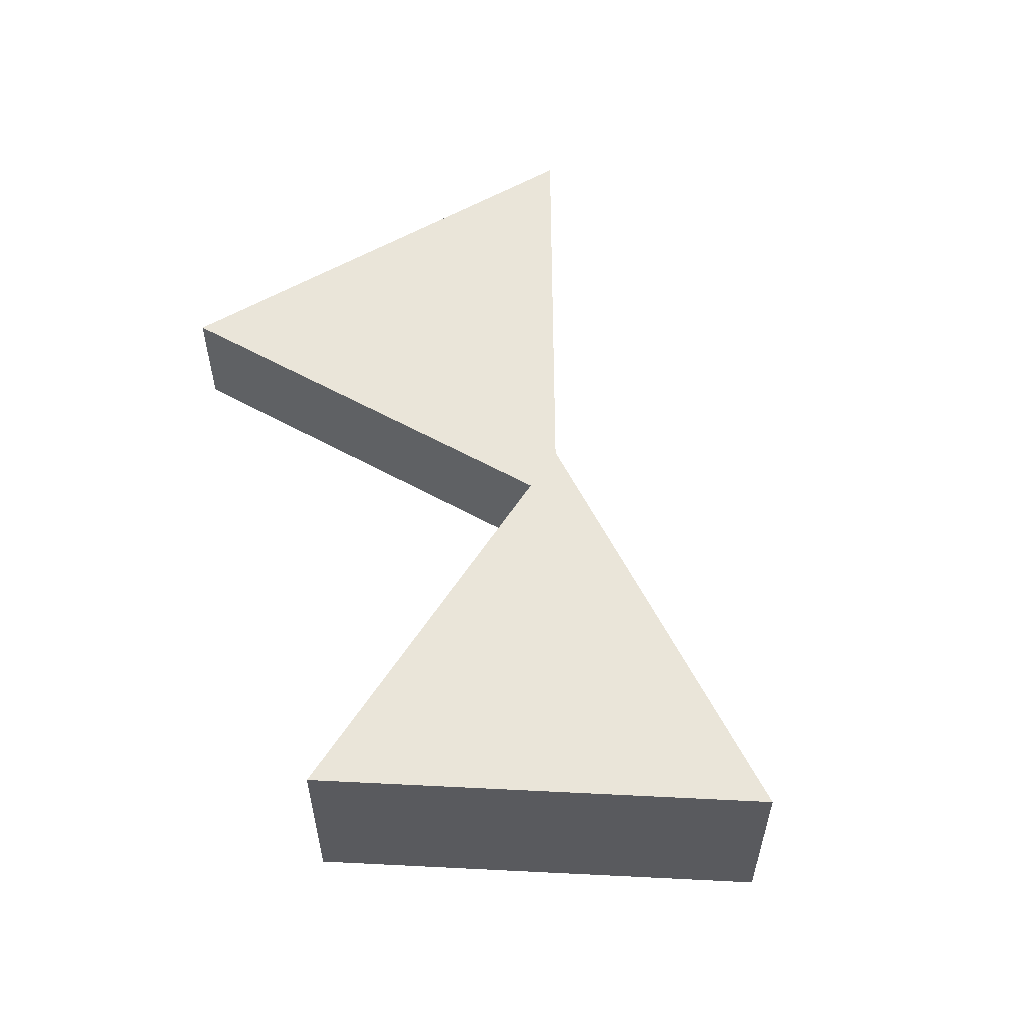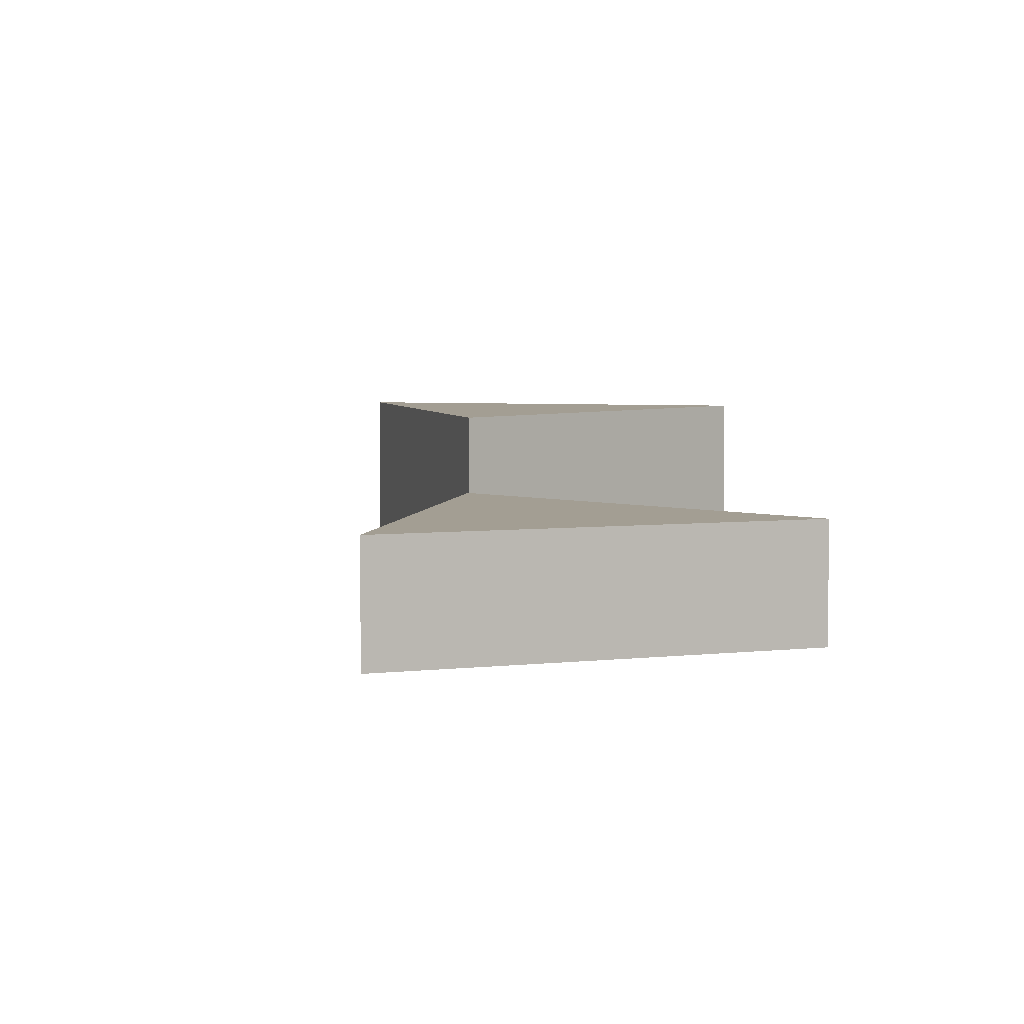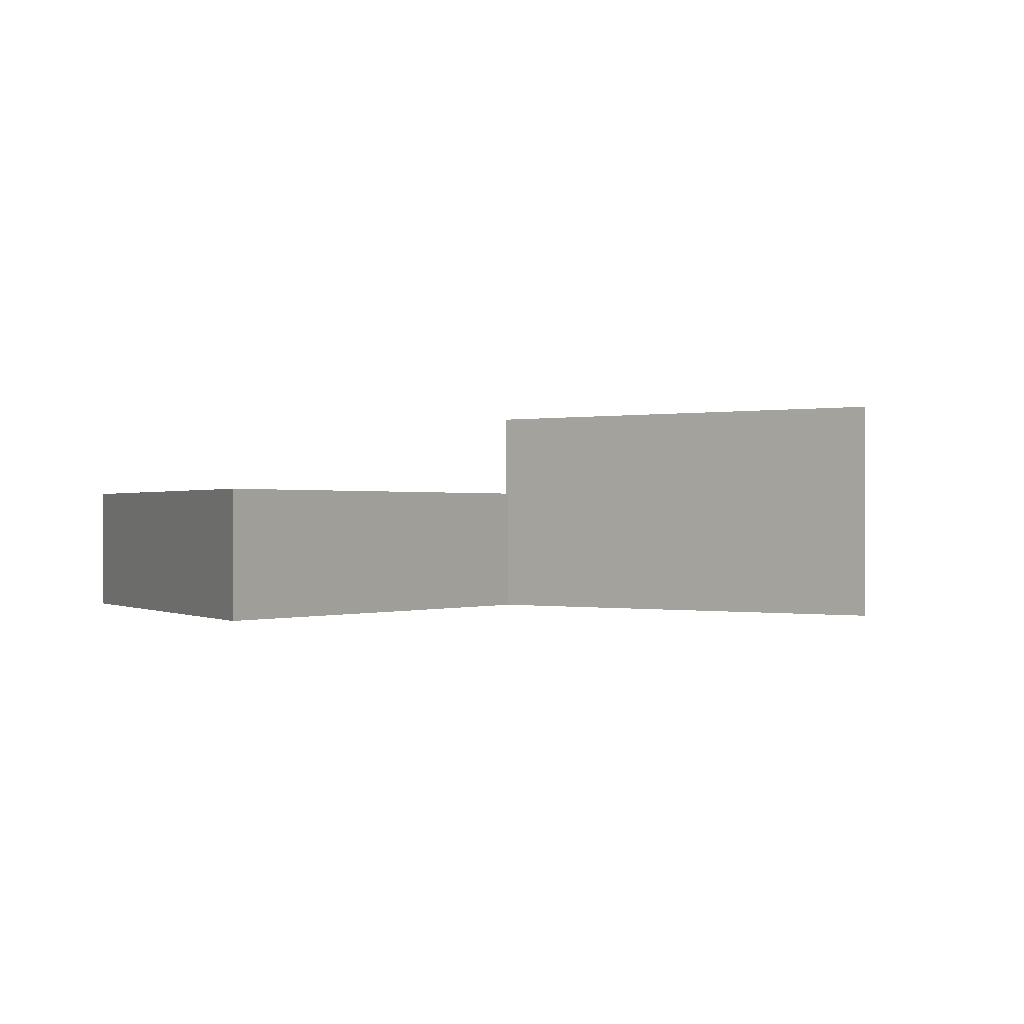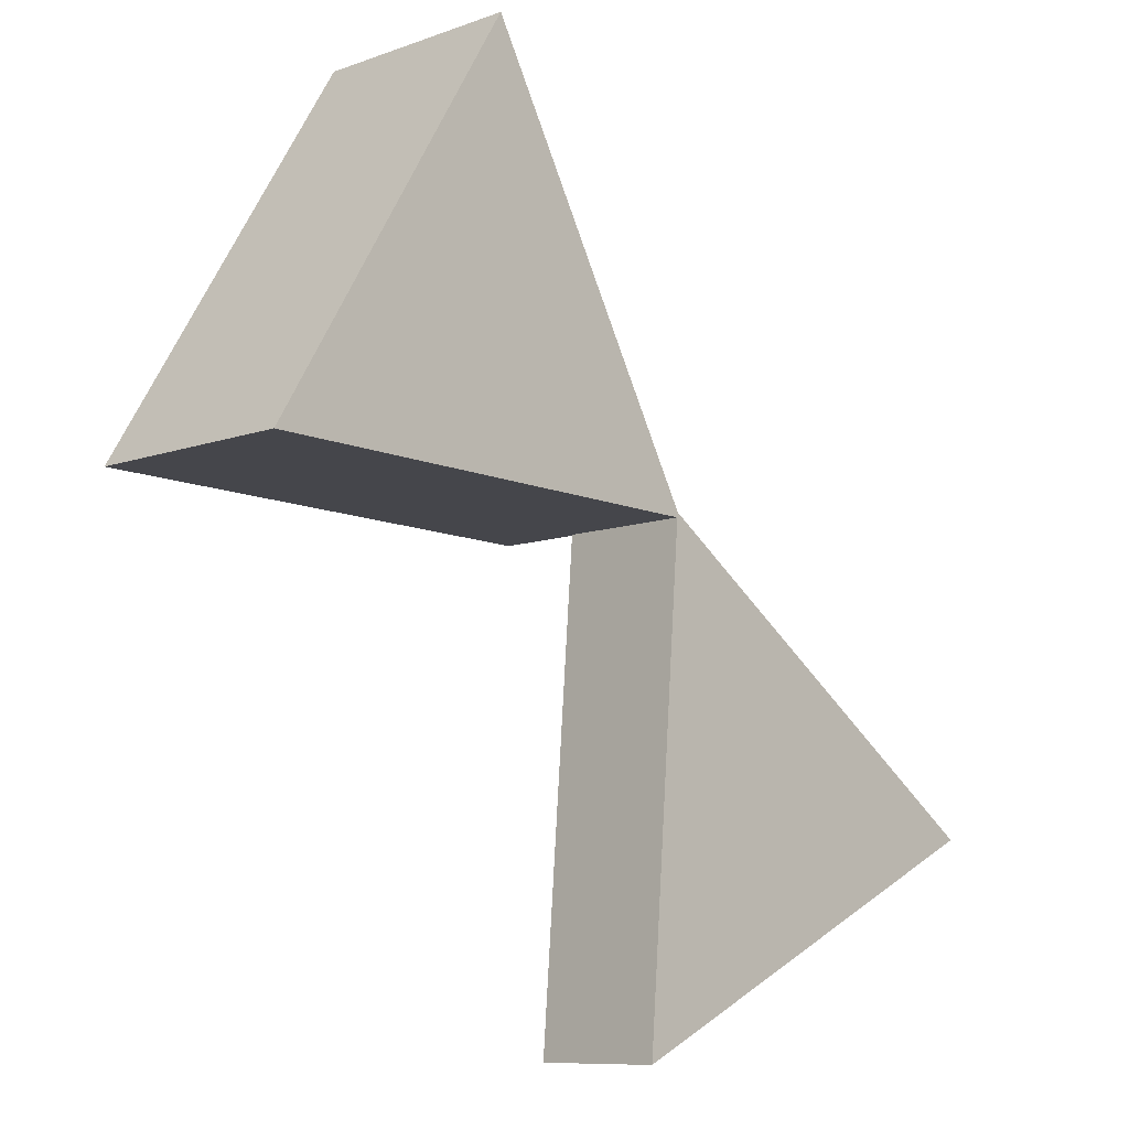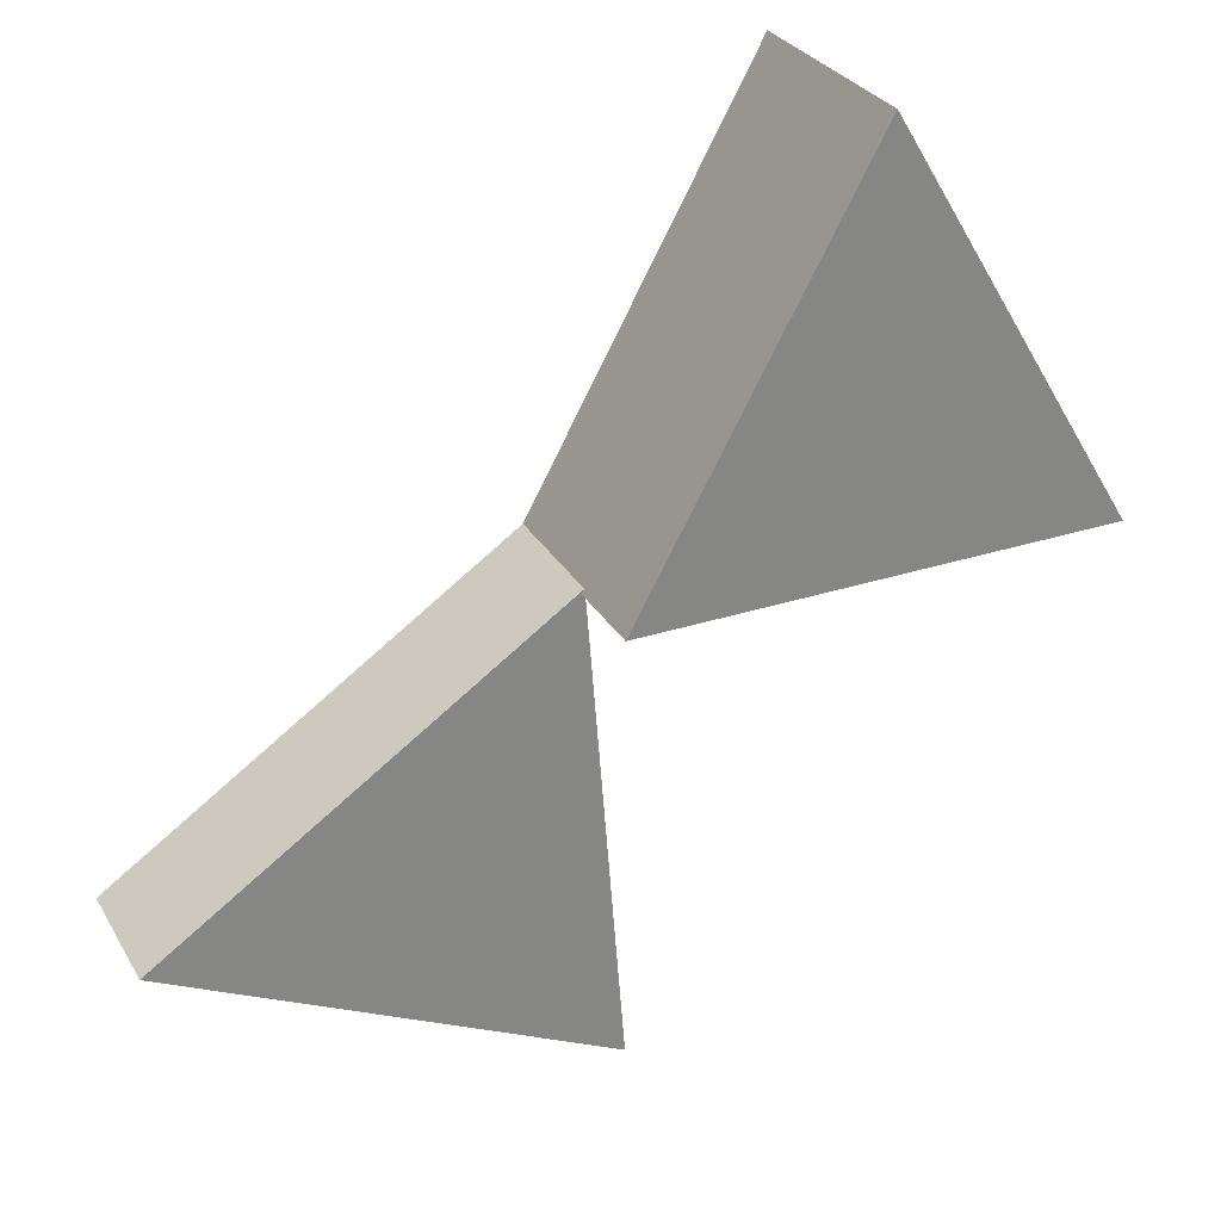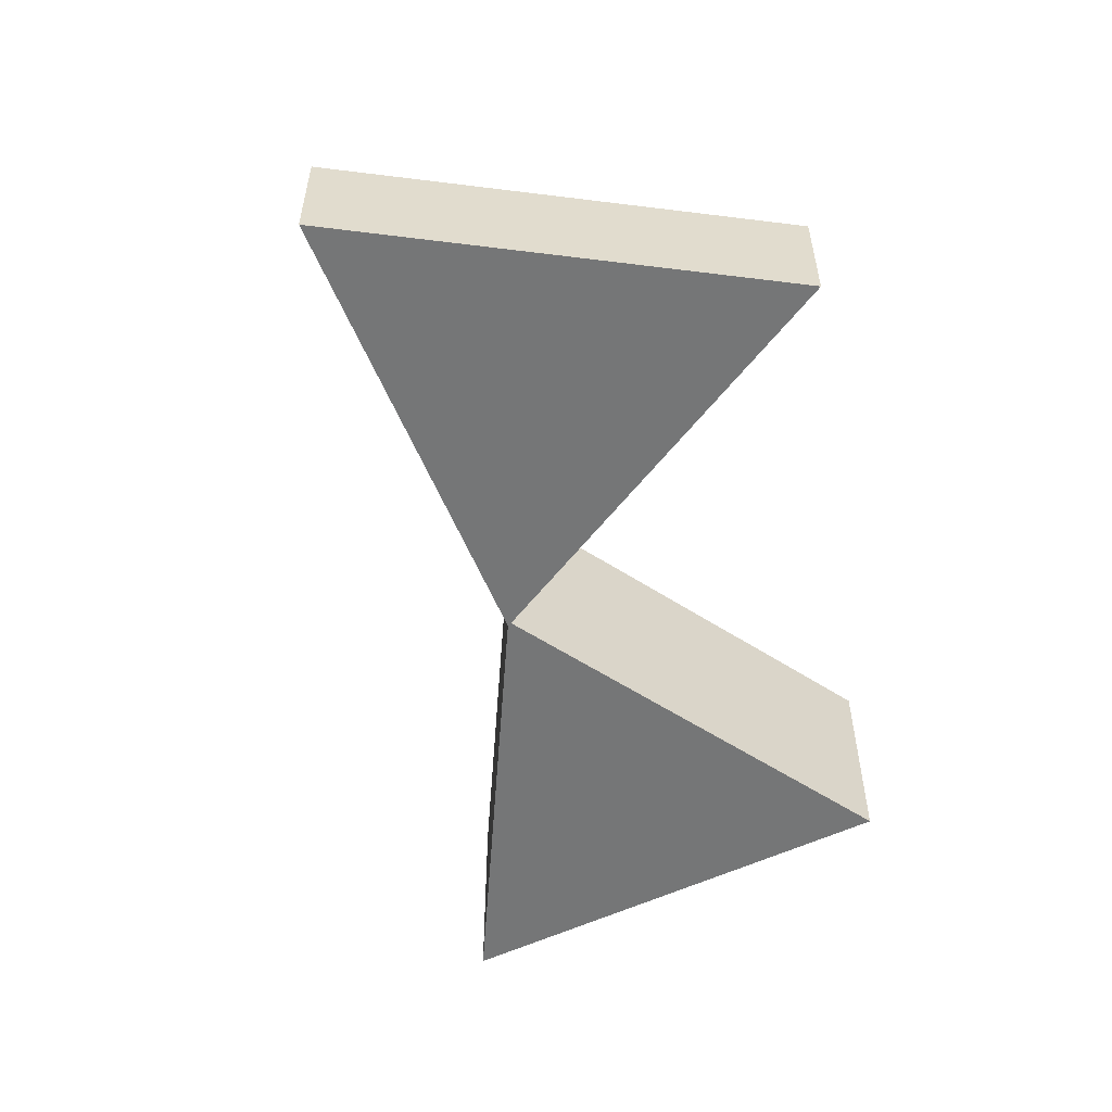
<metadata>
{"format":"obj","ext":"obj","renderer":"f3d","projection":"perspective","resolution":1024,"background":"white","views":[{"elev":58.6,"azim":124.1,"up":"+Z"},{"elev":5.2,"azim":-44.9,"up":"+Z"},{"elev":-0.2,"azim":38.6,"up":"+Z"},{"elev":-9.2,"azim":134.0,"up":"+Y"},{"elev":28.7,"azim":-24.5,"up":"+Y"},{"elev":-56.7,"azim":-33.0,"up":"+Z"}]}
</metadata>
<code>
v 28.78 -35.55 30
v 20.19 75.09 0
v 20.19 75.09 30
v 28.78 -35.55 0
v -72.34 12.81 0
v 19.43 75.08 0
v 20.02 76.14 0
v 19.43 75.08 30
v 19.43 75.08 50
v 127.8 77.23 50
v 127.8 77.23 0
v -72.34 12.81 30
v 20.02 76.14 30
v 20.11 76.2 0
v 71.75 170 0
v 71.75 170 50
f 1 2 3
f 4 2 1
f 5 6 4
f 6 2 4
f 5 7 6
f 8 3 9
f 3 10 9
f 2 11 3
f 3 11 10
f 8 12 1
f 3 8 1
f 13 12 8
f 5 4 12
f 12 4 1
f 7 12 13
f 7 5 12
f 6 7 2
f 7 14 2
f 14 11 2
f 7 15 14
f 14 15 11
f 11 15 10
f 10 15 16
f 16 9 10
f 16 13 9
f 15 13 16
f 13 8 9
f 15 7 13

</code>
